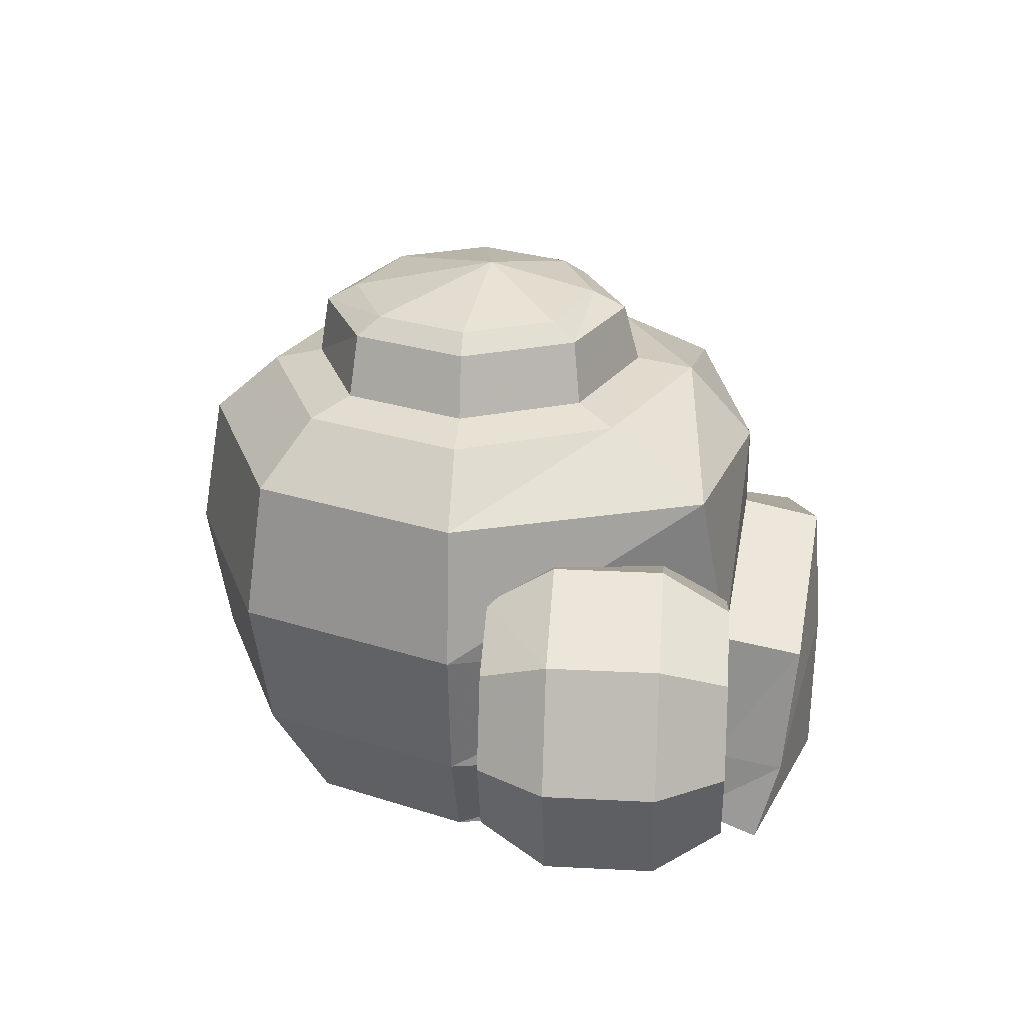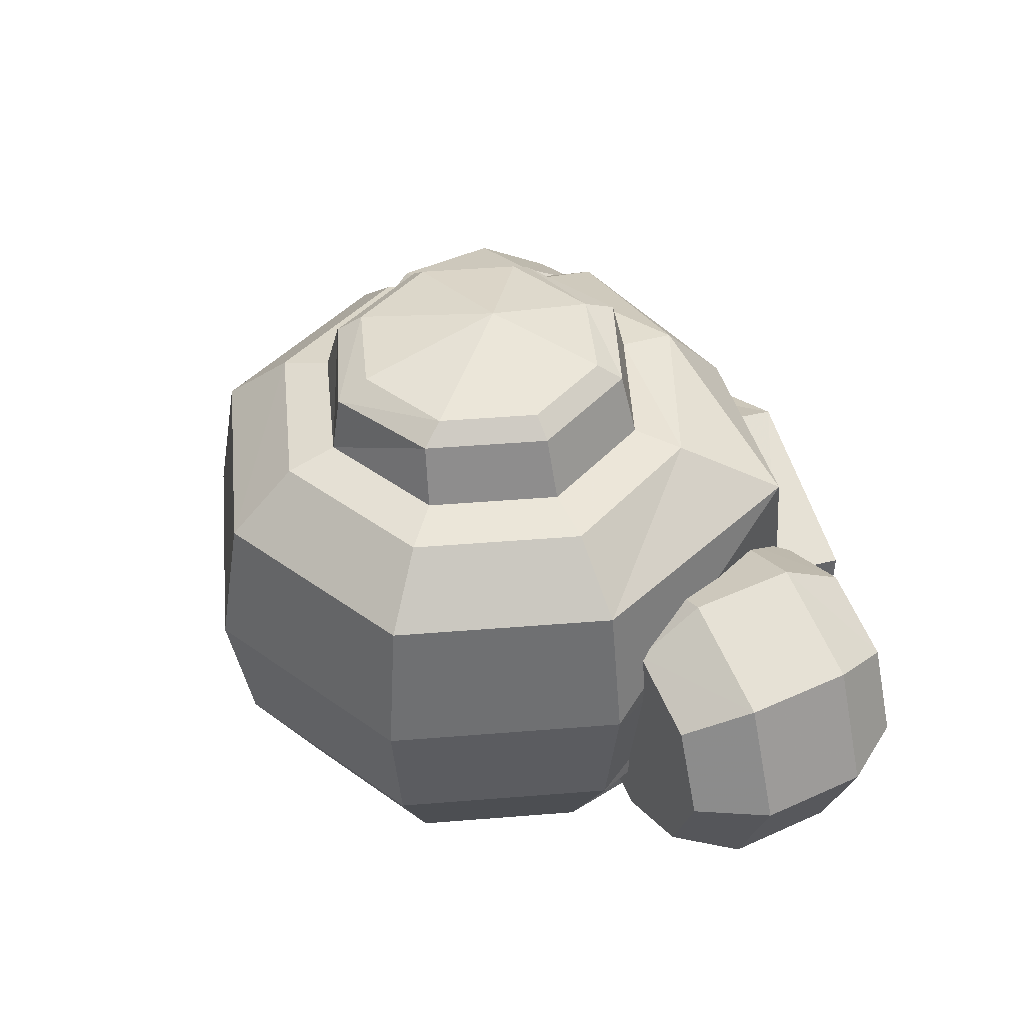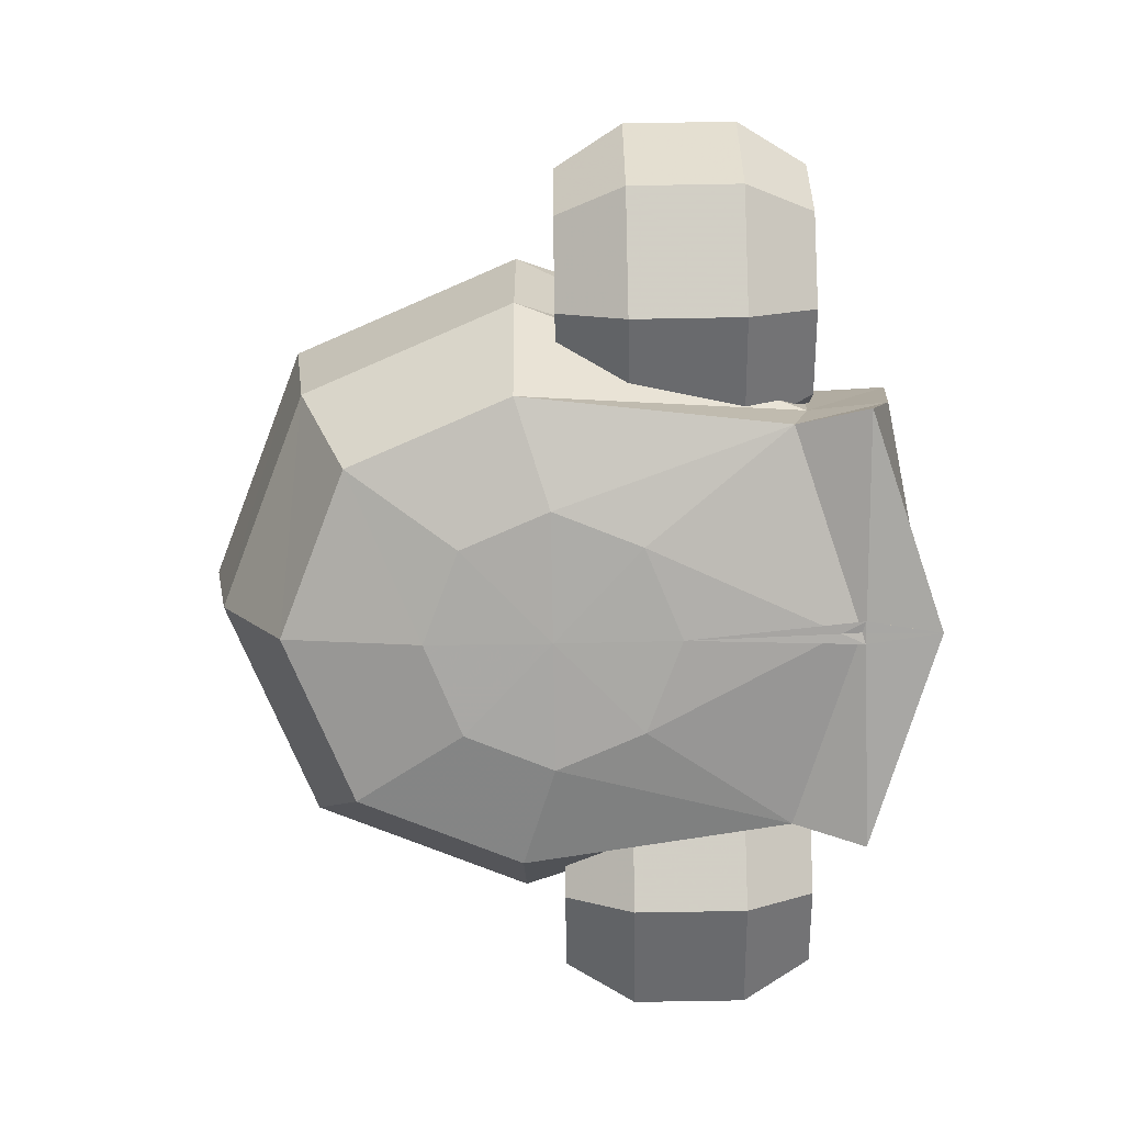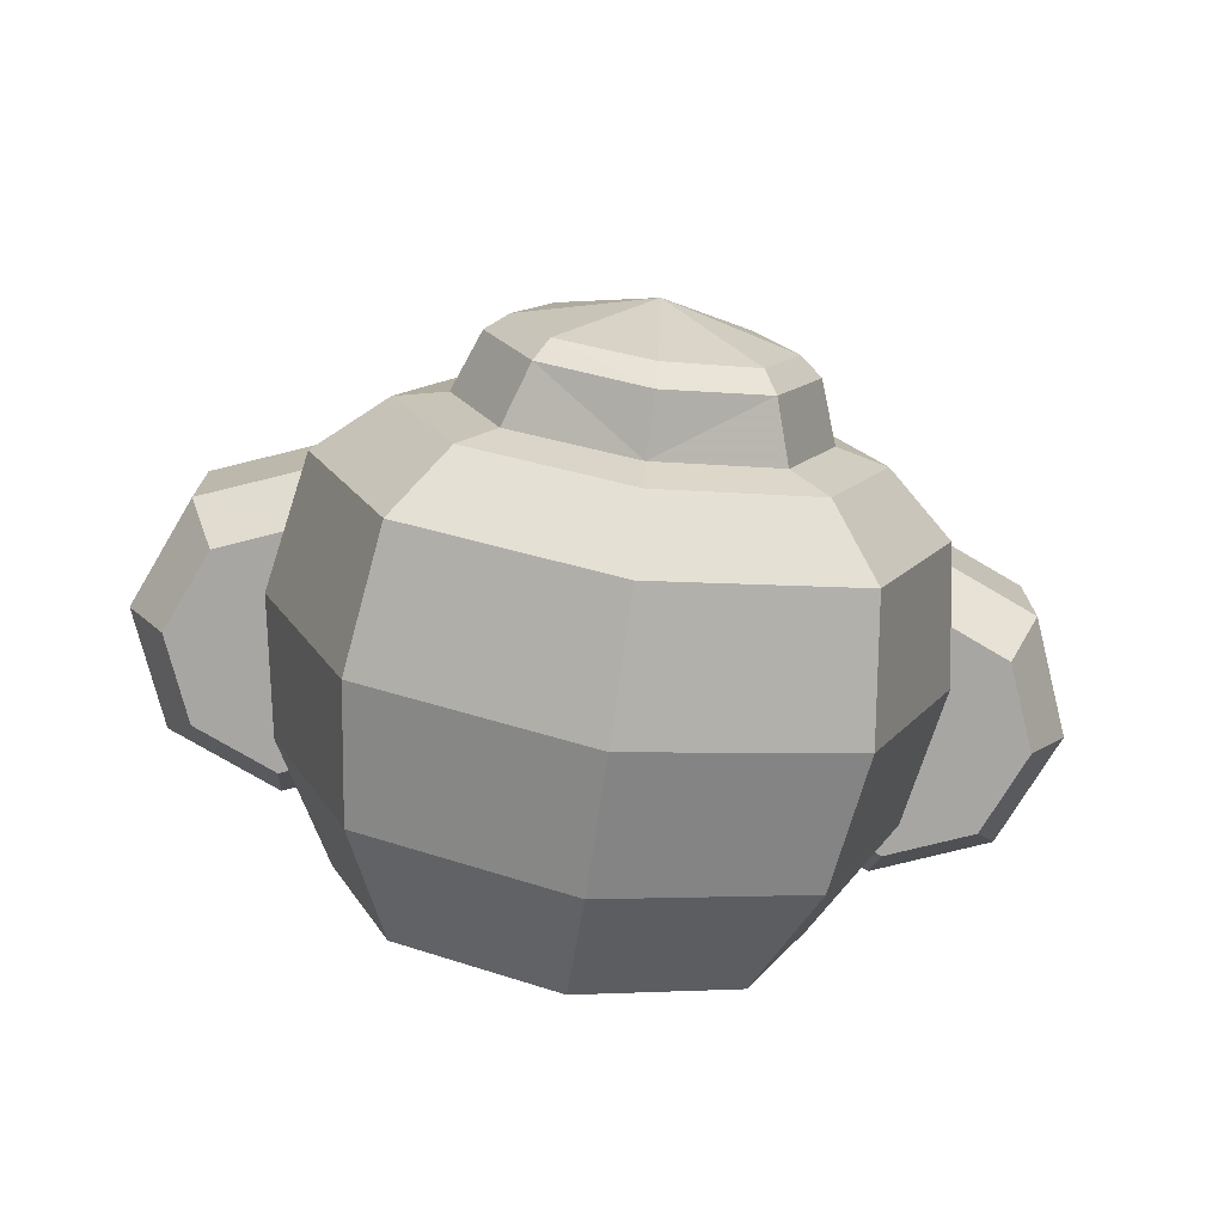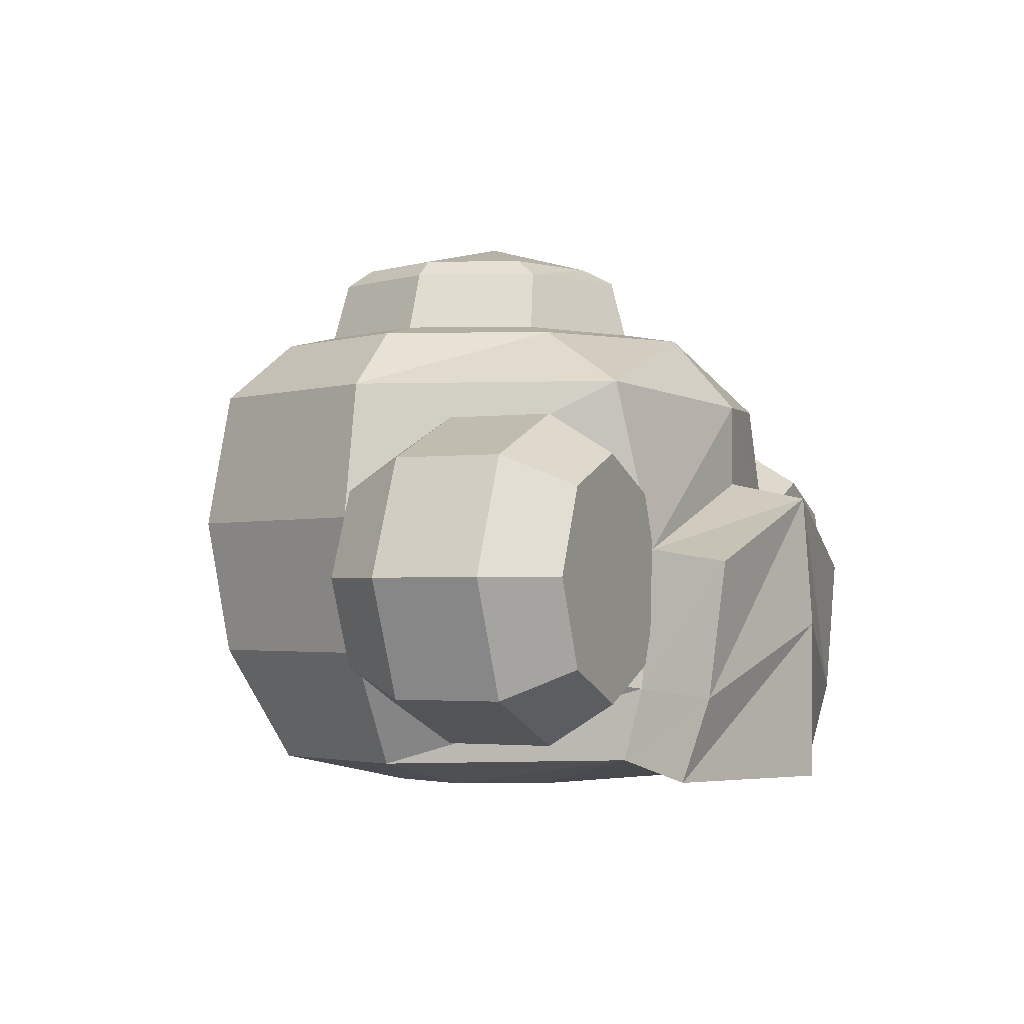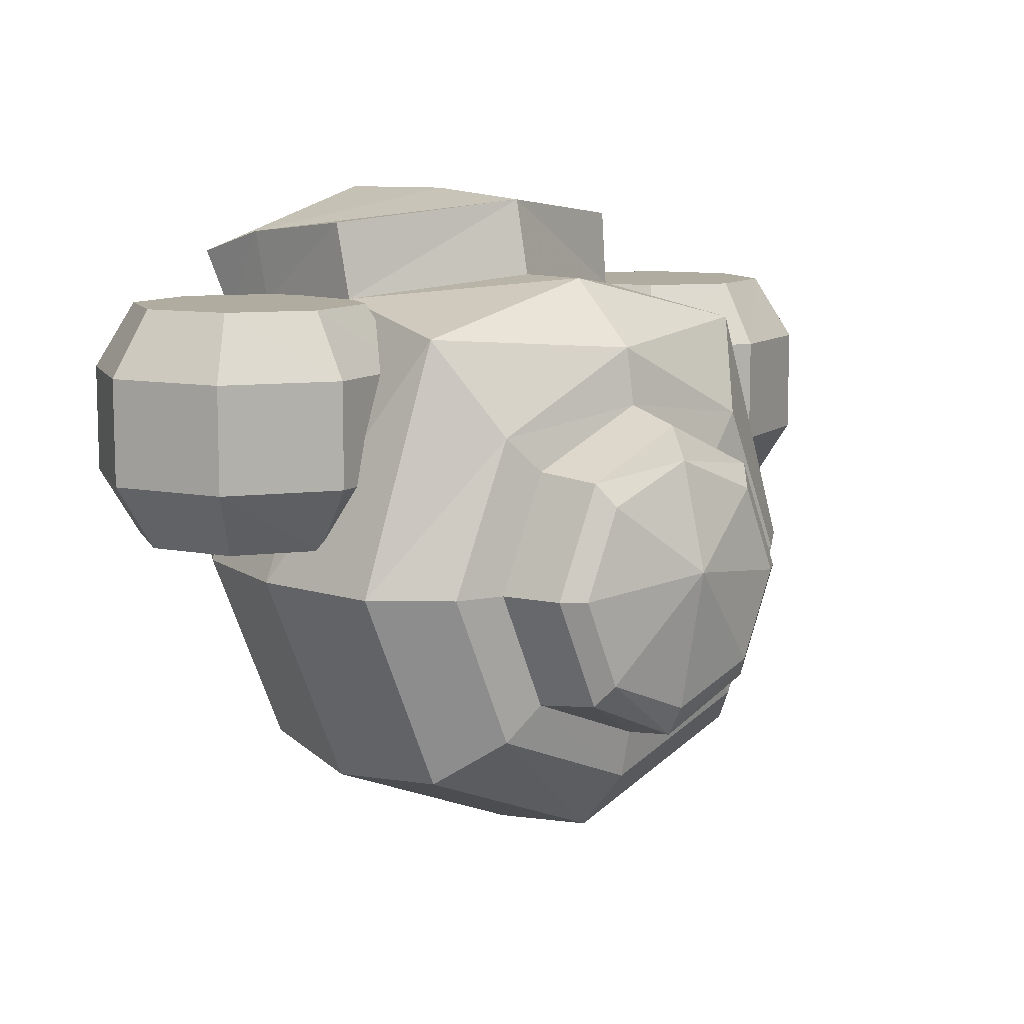
<metadata>
{"format":"obj","ext":"obj","renderer":"f3d","projection":"perspective","resolution":1024,"background":"white","views":[{"elev":26.6,"azim":-85.4,"up":"+Y"},{"elev":44.7,"azim":-117.9,"up":"+Y"},{"elev":-75.6,"azim":-89.0,"up":"+Y"},{"elev":-74.1,"azim":171.7,"up":"+Z"},{"elev":-2.4,"azim":-65.1,"up":"+Y"},{"elev":9.9,"azim":139.8,"up":"+Z"}]}
</metadata>
<code>
o Sphere
v 0.0782 0.5005 -0.09711
v 0.1357 0.4252 -0.1524
v 0.1763 0.3745 -0.193
v 0.1905 0.2578 -0.2073
v 0.1763 0.1411 -0.193
v 0.1357 0.04218 -0.1524
v 0.07489 0.01944 -0.06438
v 0.1102 0.5005 -0.01994
v 0.1905 0.4252 -0.01994
v 0.248 0.3745 -0.01994
v 0.2681 0.2578 -0.01994
v 0.248 0.1411 -0.01994
v 0.1905 0.04218 -0.01994
v 0.1046 0.01944 0.007306
v 0.0782 0.5005 0.05724
v 0.1357 0.4252 0.1125
v 0.1763 0.3745 0.1945
v 0.1553 0.2302 0.2192
v 0.1622 0.1111 0.2117
v 0.1633 0.04981 0.1963
v 0.07489 0.01956 0.07899
v -0.006399 0.1504 0.2548
v -0.009304 0.03322 0.2515
v 0.2445 0.3072 0.01263
v 0.2445 0.3072 0.2186
v 0.3174 0.2771 0.01263
v 0.3475 0.2042 0.01263
v 0.3475 0.2042 0.2186
v 0.3174 0.1314 0.01263
v 0.3174 0.1314 0.2186
v 0.2445 0.1012 0.01263
v 0.2445 0.1012 0.2186
v 0.1717 0.1314 0.01263
v 0.1717 0.1314 0.2186
v 0.1415 0.2042 0.01263
v 0.1415 0.2042 0.2186
v 0.1717 0.2771 0.01263
v 0.3174 0.2771 0.2186
v 0.1717 0.2771 0.2186
v 0.2445 0.3421 0.06949
v 0.2445 0.3421 0.1618
v 0.3424 0.3021 0.1618
v 0.3424 0.3021 0.06949
v 0.383 0.2042 0.1618
v 0.383 0.2042 0.06949
v 0.3424 0.1063 0.1618
v 0.3424 0.1063 0.06949
v 0.2445 0.06577 0.1618
v 0.2445 0.06577 0.06949
v 0.1466 0.1063 0.1618
v 0.1466 0.1063 0.06949
v 0.1061 0.2042 0.1618
v 0.1061 0.2042 0.06949
v 0.1466 0.3021 0.1618
v 0.1466 0.3021 0.06949
v 0.16 0.2195 0.2866
v 0.1692 0.104 0.2752
v 0.1779 0.03359 0.2545
v 0.1053 0.435 -0.122
v 0.1476 0.435 -0.01994
v 0.1053 0.435 0.08214
v 0.08887 0.4856 -0.1163
v 0.1288 0.4856 -0.01993
v 0.08887 0.4856 0.07647
v 0.006399 0.1504 0.2548
v 0.009304 0.03322 0.2515
v -0.0782 0.5005 -0.09711
v -0.1357 0.4252 -0.1524
v -0.1763 0.3745 -0.193
v -0.1905 0.2578 -0.2073
v -0.1763 0.1411 -0.193
v -0.1357 0.04218 -0.1524
v -0.07489 0.01944 -0.06438
v -0.1102 0.5005 -0.01994
v -0.1905 0.4252 -0.01994
v -0.248 0.3745 -0.01994
v -0.2681 0.2578 -0.01994
v -0.248 0.1411 -0.01994
v -0.1905 0.04218 -0.01994
v -0.1046 0.01944 0.007306
v -0.0782 0.5005 0.05724
v -0.1357 0.4252 0.1125
v -0.1763 0.3745 0.1945
v -0.1553 0.2302 0.2192
v -0.1622 0.1111 0.2117
v -0.1633 0.04981 0.1963
v -0.07489 0.01956 0.07899
v 0.006399 0.1504 0.2548
v 0.009304 0.03322 0.2515
v -0.2445 0.3072 0.01263
v -0.2445 0.3072 0.2186
v -0.3174 0.2771 0.01263
v -0.3475 0.2042 0.01263
v -0.3475 0.2042 0.2186
v -0.3174 0.1314 0.01263
v -0.3174 0.1314 0.2186
v -0.2445 0.1012 0.01263
v -0.2445 0.1012 0.2186
v -0.1717 0.1314 0.01263
v -0.1717 0.1314 0.2186
v -0.1415 0.2042 0.01263
v -0.1415 0.2042 0.2186
v -0.1717 0.2771 0.01263
v -0.3174 0.2771 0.2186
v -0.1717 0.2771 0.2186
v -0.2445 0.3421 0.06949
v -0.2445 0.3421 0.1618
v -0.3424 0.3021 0.1618
v -0.3424 0.3021 0.06949
v -0.383 0.2042 0.1618
v -0.383 0.2042 0.06949
v -0.3424 0.1063 0.1618
v -0.3424 0.1063 0.06949
v -0.2445 0.06577 0.1618
v -0.2445 0.06577 0.06949
v -0.1466 0.1063 0.1618
v -0.1466 0.1063 0.06949
v -0.1061 0.2042 0.1618
v -0.1061 0.2042 0.06949
v -0.1466 0.3021 0.1618
v -0.1466 0.3021 0.06949
v -0.16 0.2195 0.2866
v -0.1692 0.104 0.2752
v -0.1779 0.03359 0.2545
v -0.1053 0.435 -0.122
v -0.1476 0.435 -0.01994
v -0.1053 0.435 0.08214
v -0.08887 0.4856 -0.1163
v -0.1288 0.4856 -0.01993
v -0.08887 0.4856 0.07647
v 0 0.5005 -0.1291
v 0 0.4252 -0.2073
v 0 0.3745 -0.2647
v 0 0.2578 -0.2849
v 0 0.1411 -0.2647
v 0 0.04218 -0.2073
v 0 0.01944 -0.09408
v 0 0.5259 -0.004689
v 0 0.5005 0.0892
v 0 0.4279 0.1808
v 0 0.3638 0.2378
v 0 0.2934 0.2376
v -0.006399 0.1504 0.2548
v -0.009304 0.03322 0.2515
v 0 0.01956 0.1087
v 0 0.2787 0.3051
v 0 0.1657 0.3131
v 0 0.02907 0.3115
v 0 0.435 -0.1643
v 0 0.4363 0.1311
v 0 0.4856 -0.1563
v 0 0.4859 0.1179
v 0 0.01777 0.007232
f 137 136 6 7
f 136 135 5 6
f 135 134 4 5
f 134 133 3 4
f 133 132 2 3
f 151 131 1 62
f 7 6 13 14
f 6 5 12 13
f 5 4 11 12
f 4 3 10 11
f 3 2 9 10
f 62 1 8 63
f 14 13 20 21
f 13 12 19 20
f 10 9 16 17
f 63 8 15 64
f 21 20 23 145
f 23 20 58 148
f 18 142 146 56
f 18 17 141 142
f 17 16 140 141
f 64 15 139 152
f 131 138 1
f 1 138 8
f 153 7 14
f 8 138 15
f 15 138 139
f 44 28 30 46
f 46 30 32 48
f 48 32 34 50
f 50 34 36 52
f 26 27 29
f 24 40 43 26
f 40 41 42 43
f 26 43 45 27
f 43 42 44 45
f 27 45 47 29
f 45 44 46 47
f 29 47 49 31
f 47 46 48 49
f 31 49 51 33
f 49 48 50 51
f 33 51 53 35
f 51 50 52 53
f 37 55 40 24
f 55 54 41 40
f 35 53 55 37
f 53 52 54 55
f 41 25 38 42
f 42 38 28 44
f 54 39 25 41
f 52 36 39 54
f 28 38 30
f 58 57 147 148
f 57 56 146 147
f 22 23 148 147
f 20 19 57 58
f 19 18 56 57
f 132 149 59 2
f 2 59 60 9
f 9 60 61 16
f 16 61 150 140
f 149 151 62 59
f 59 62 63 60
f 60 63 64 61
f 61 64 152 150
f 153 14 21
f 153 137 7
f 153 21 145
f 65 147 148 66
f 142 146 147 65
f 25 39 34 32
f 38 25 32 30
f 39 36 34
f 24 26 29 31
f 37 24 31 33
f 35 37 33
f 12 11 18 19
f 11 10 17 18
f 137 73 72 136
f 136 72 71 135
f 135 71 70 134
f 134 70 69 133
f 133 69 68 132
f 151 128 67 131
f 73 80 79 72
f 72 79 78 71
f 71 78 77 70
f 70 77 76 69
f 69 76 75 68
f 128 129 74 67
f 80 87 86 79
f 79 86 85 78
f 76 83 82 75
f 129 130 81 74
f 87 145 89 86
f 89 148 124 86
f 84 122 146 142
f 84 142 141 83
f 83 141 140 82
f 130 152 139 81
f 131 67 138
f 67 74 138
f 153 80 73
f 74 81 138
f 81 139 138
f 110 112 96 94
f 112 114 98 96
f 114 116 100 98
f 116 118 102 100
f 92 95 93
f 90 92 109 106
f 106 109 108 107
f 92 93 111 109
f 109 111 110 108
f 93 95 113 111
f 111 113 112 110
f 95 97 115 113
f 113 115 114 112
f 97 99 117 115
f 115 117 116 114
f 99 101 119 117
f 117 119 118 116
f 103 90 106 121
f 121 106 107 120
f 101 103 121 119
f 119 121 120 118
f 107 108 104 91
f 108 110 94 104
f 120 107 91 105
f 118 120 105 102
f 94 96 104
f 124 148 147 123
f 123 147 146 122
f 88 147 148 89
f 86 124 123 85
f 85 123 122 84
f 132 68 125 149
f 68 75 126 125
f 75 82 127 126
f 82 140 150 127
f 149 125 128 151
f 125 126 129 128
f 126 127 130 129
f 127 150 152 130
f 153 87 80
f 153 73 137
f 153 145 87
f 143 144 148 147
f 142 143 147 146
f 91 98 100 105
f 104 96 98 91
f 105 100 102
f 90 97 95 92
f 103 99 97 90
f 101 99 103
f 78 85 84 77
f 77 84 83 76

</code>
